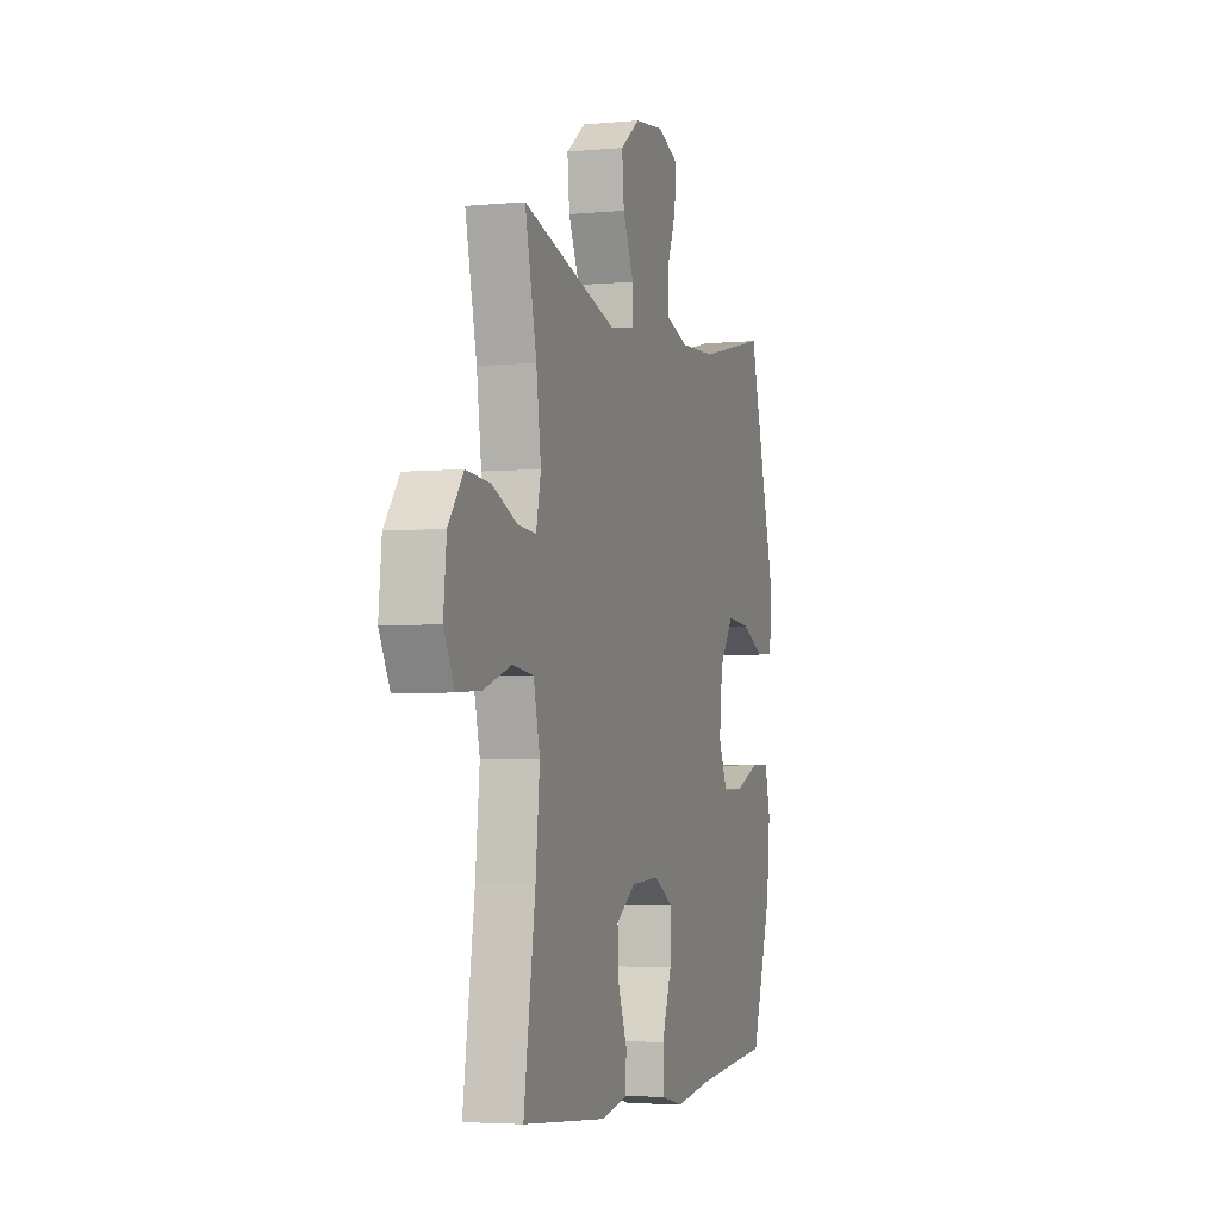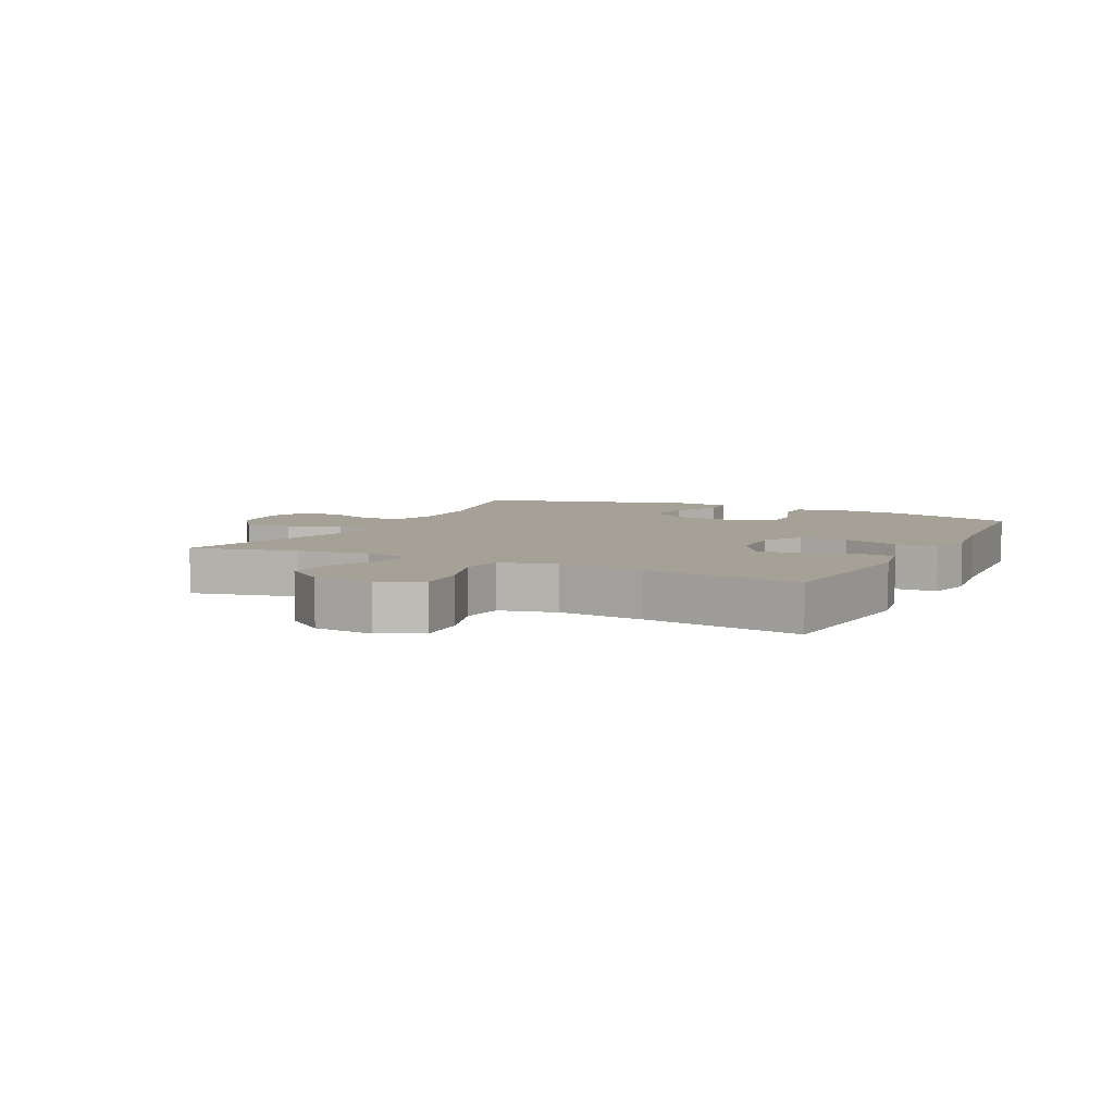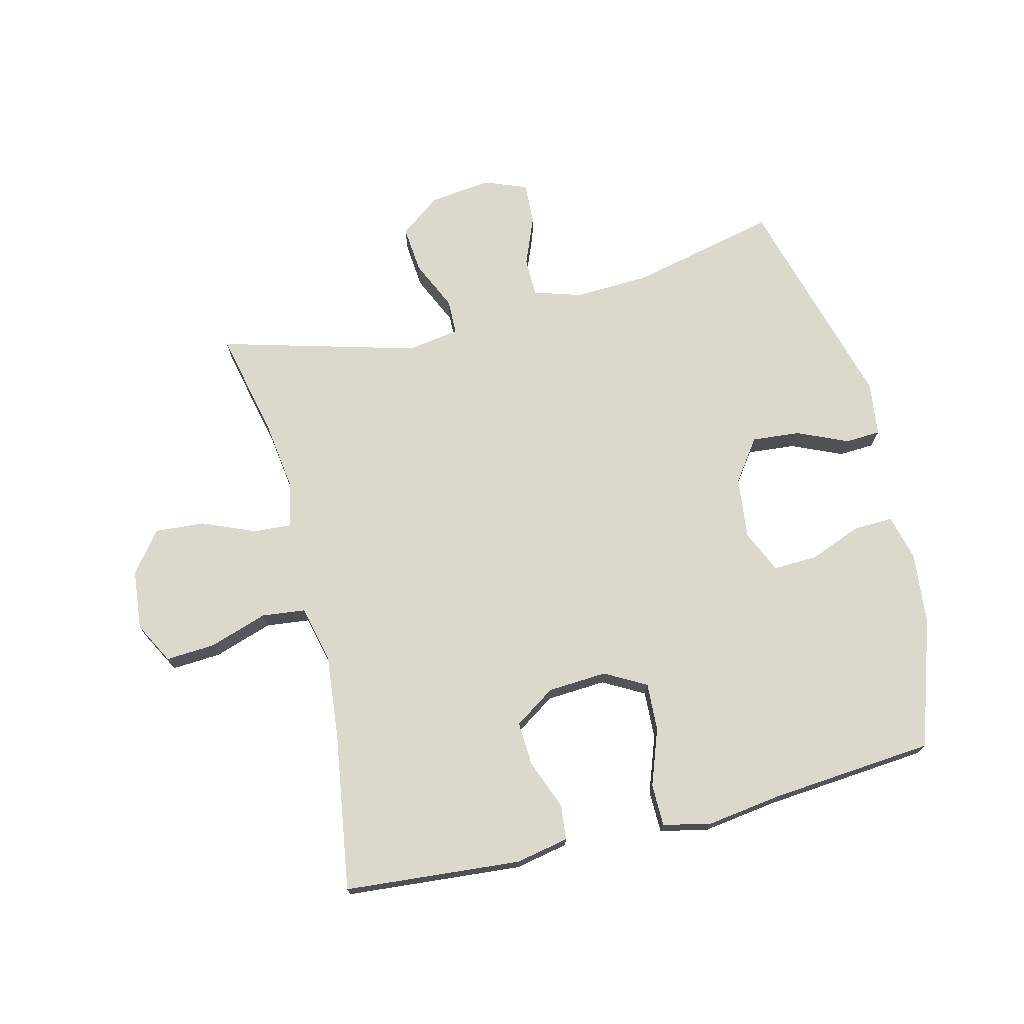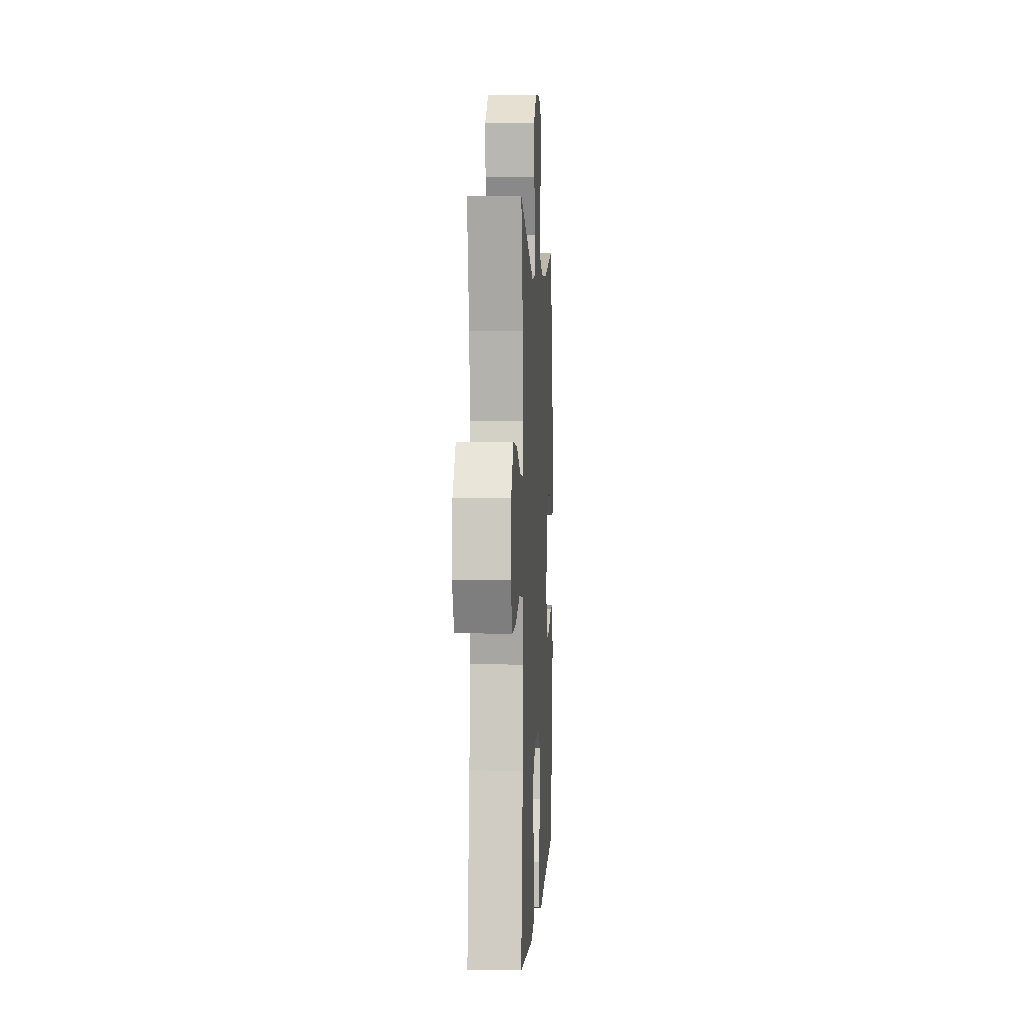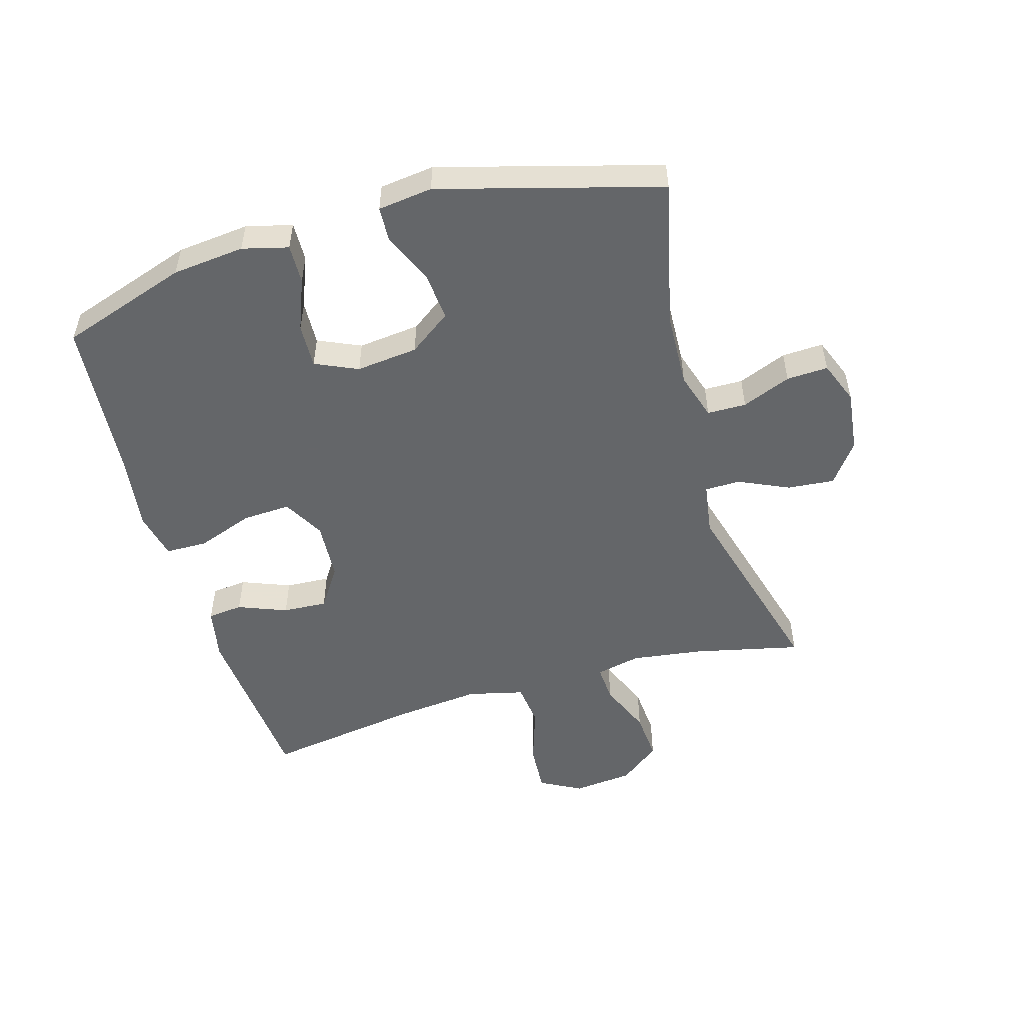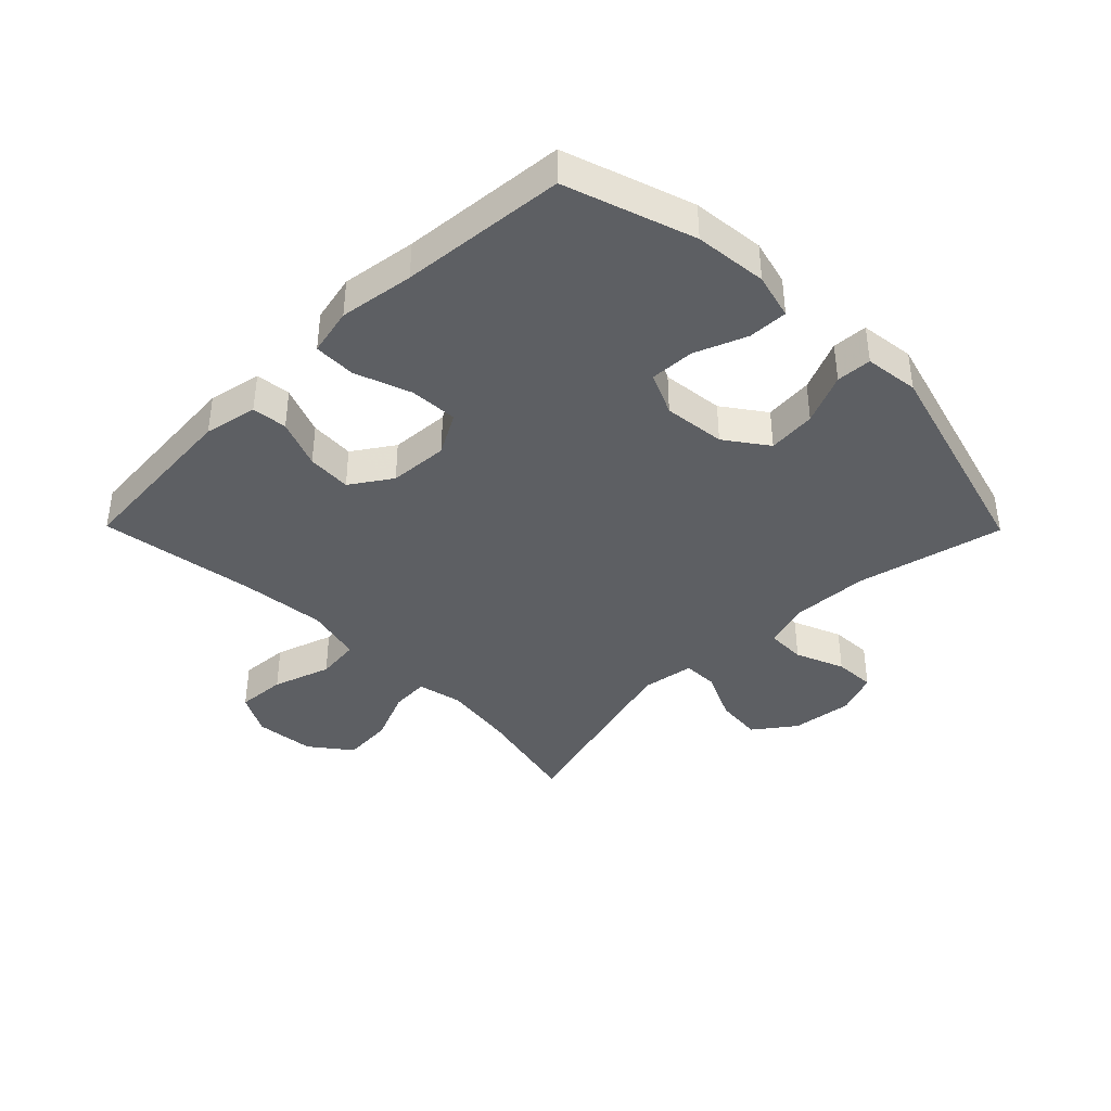
<metadata>
{"format":"obj","ext":"obj","renderer":"f3d","projection":"perspective","resolution":1024,"background":"white","views":[{"elev":-3.8,"azim":107.3,"up":"+Z"},{"elev":6.2,"azim":116.4,"up":"+Y"},{"elev":72.7,"azim":166.1,"up":"+Y"},{"elev":1.9,"azim":93.1,"up":"+Z"},{"elev":-51.7,"azim":-73.8,"up":"+Y"},{"elev":-39.8,"azim":-135.4,"up":"+Y"}]}
</metadata>
<code>
v -0.5 0.07 0.5
v -0.262 0.07 0.445
v -0.14 0.07 0.44
v -0.063 0.07 0.464
v -0.062 0.07 0.527
v -0.094 0.07 0.606
v -0.097 0.07 0.673
v -0.028 0.07 0.7
v 0.072 0.07 0.688
v 0.138 0.07 0.639
v 0.131 0.07 0.563
v 0.094 0.07 0.482
v 0.095 0.07 0.425
v 0.18 0.07 0.412
v 0.5 0.07 0.5
v 0.461 0.07 0.328
v 0.445 0.07 0.212
v 0.461 0.07 0.139
v 0.522 0.07 0.143
v 0.608 0.07 0.179
v 0.689 0.07 0.185
v 0.74 0.07 0.119
v 0.75 0.07 0.022
v 0.714 0.07 -0.045
v 0.634 0.07 -0.04
v 0.54 0.07 -0.009
v 0.469 0.07 -0.017
v 0.447 0.07 -0.108
v 0.461 0.07 -0.246
v 0.5 0.07 -0.5
v 0.214 0.07 -0.524
v 0.128 0.07 -0.507
v 0.122 0.07 -0.45
v 0.153 0.07 -0.371
v 0.157 0.07 -0.299
v 0.091 0.07 -0.255
v -0.005 0.07 -0.249
v -0.072 0.07 -0.286
v -0.068 0.07 -0.364
v -0.035 0.07 -0.455
v -0.036 0.07 -0.523
v -0.113 0.07 -0.54
v -0.234 0.07 -0.523
v -0.5 0.07 -0.5
v -0.569 0.07 -0.293
v -0.581 0.07 -0.176
v -0.562 0.07 -0.102
v -0.498 0.07 -0.104
v -0.414 0.07 -0.137
v -0.342 0.07 -0.14
v -0.311 0.07 -0.071
v -0.322 0.07 0.029
v -0.371 0.07 0.097
v -0.449 0.07 0.09
v -0.531 0.07 0.054
v -0.588 0.07 0.057
v -0.599 0.07 0.145
v -0.5 0 0.5
v -0.262 0 0.445
v -0.14 0 0.44
v -0.063 0 0.464
v -0.062 0 0.527
v -0.094 0 0.606
v -0.097 0 0.673
v -0.028 0 0.7
v 0.072 0 0.688
v 0.138 0 0.639
v 0.131 0 0.563
v 0.094 0 0.482
v 0.095 0 0.425
v 0.18 0 0.412
v 0.5 0 0.5
v 0.461 0 0.328
v 0.445 0 0.212
v 0.461 0 0.139
v 0.522 0 0.143
v 0.608 0 0.179
v 0.689 0 0.185
v 0.74 0 0.119
v 0.75 0 0.022
v 0.714 0 -0.045
v 0.634 0 -0.04
v 0.54 0 -0.009
v 0.469 0 -0.017
v 0.447 0 -0.108
v 0.461 0 -0.246
v 0.5 0 -0.5
v 0.214 0 -0.524
v 0.128 0 -0.507
v 0.122 0 -0.45
v 0.153 0 -0.371
v 0.157 0 -0.299
v 0.091 0 -0.255
v -0.005 0 -0.249
v -0.072 0 -0.286
v -0.068 0 -0.364
v -0.035 0 -0.455
v -0.036 0 -0.523
v -0.113 0 -0.54
v -0.234 0 -0.523
v -0.5 0 -0.5
v -0.569 0 -0.293
v -0.581 0 -0.176
v -0.562 0 -0.102
v -0.498 0 -0.104
v -0.414 0 -0.137
v -0.342 0 -0.14
v -0.311 0 -0.071
v -0.322 0 0.029
v -0.371 0 0.097
v -0.449 0 0.09
v -0.531 0 0.054
v -0.588 0 0.057
v -0.599 0 0.145
f 54 55 56 57
f 53 54 57 1
f 52 53 1 2
f 51 52 2 3
f 46 47 48 49
f 46 49 50
f 43 44 45 46
f 43 46 50
f 42 43 50 51
f 39 40 41 42
f 38 39 42 51
f 31 32 33 34
f 29 30 31 34
f 28 29 34 35
f 27 28 35 36
f 23 24 25 26
f 23 26 27
f 22 23 27
f 19 20 21 22
f 18 19 22 27
f 17 18 27 36
f 14 15 16
f 13 14 16 17
f 9 10 11 12
f 9 12 13
f 8 9 13
f 5 6 7 8
f 4 5 8 13
f 37 38 51 3
f 13 17 36 37
f 3 4 13 37
f 114 113 112 111
f 58 114 111 110
f 59 58 110 109
f 60 59 109 108
f 106 105 104 103
f 107 106 103
f 103 102 101 100
f 107 103 100
f 108 107 100 99
f 99 98 97 96
f 108 99 96 95
f 91 90 89 88
f 91 88 87 86
f 92 91 86 85
f 93 92 85 84
f 83 82 81 80
f 84 83 80
f 84 80 79
f 79 78 77 76
f 84 79 76 75
f 93 84 75 74
f 73 72 71
f 74 73 71 70
f 69 68 67 66
f 70 69 66
f 70 66 65
f 65 64 63 62
f 70 65 62 61
f 60 108 95 94
f 94 93 74 70
f 94 70 61 60
f 1 58 59 2
f 2 59 60 3
f 3 60 61 4
f 4 61 62 5
f 5 62 63 6
f 6 63 64 7
f 7 64 65 8
f 8 65 66 9
f 9 66 67 10
f 10 67 68 11
f 11 68 69 12
f 12 69 70 13
f 13 70 71 14
f 14 71 72 15
f 15 72 73 16
f 16 73 74 17
f 17 74 75 18
f 18 75 76 19
f 19 76 77 20
f 20 77 78 21
f 21 78 79 22
f 22 79 80 23
f 23 80 81 24
f 24 81 82 25
f 25 82 83 26
f 26 83 84 27
f 27 84 85 28
f 28 85 86 29
f 29 86 87 30
f 30 87 88 31
f 31 88 89 32
f 32 89 90 33
f 33 90 91 34
f 34 91 92 35
f 35 92 93 36
f 36 93 94 37
f 37 94 95 38
f 38 95 96 39
f 39 96 97 40
f 40 97 98 41
f 41 98 99 42
f 42 99 100 43
f 43 100 101 44
f 44 101 102 45
f 45 102 103 46
f 46 103 104 47
f 47 104 105 48
f 48 105 106 49
f 49 106 107 50
f 50 107 108 51
f 51 108 109 52
f 52 109 110 53
f 53 110 111 54
f 54 111 112 55
f 55 112 113 56
f 56 113 114 57
f 57 114 58 1

</code>
